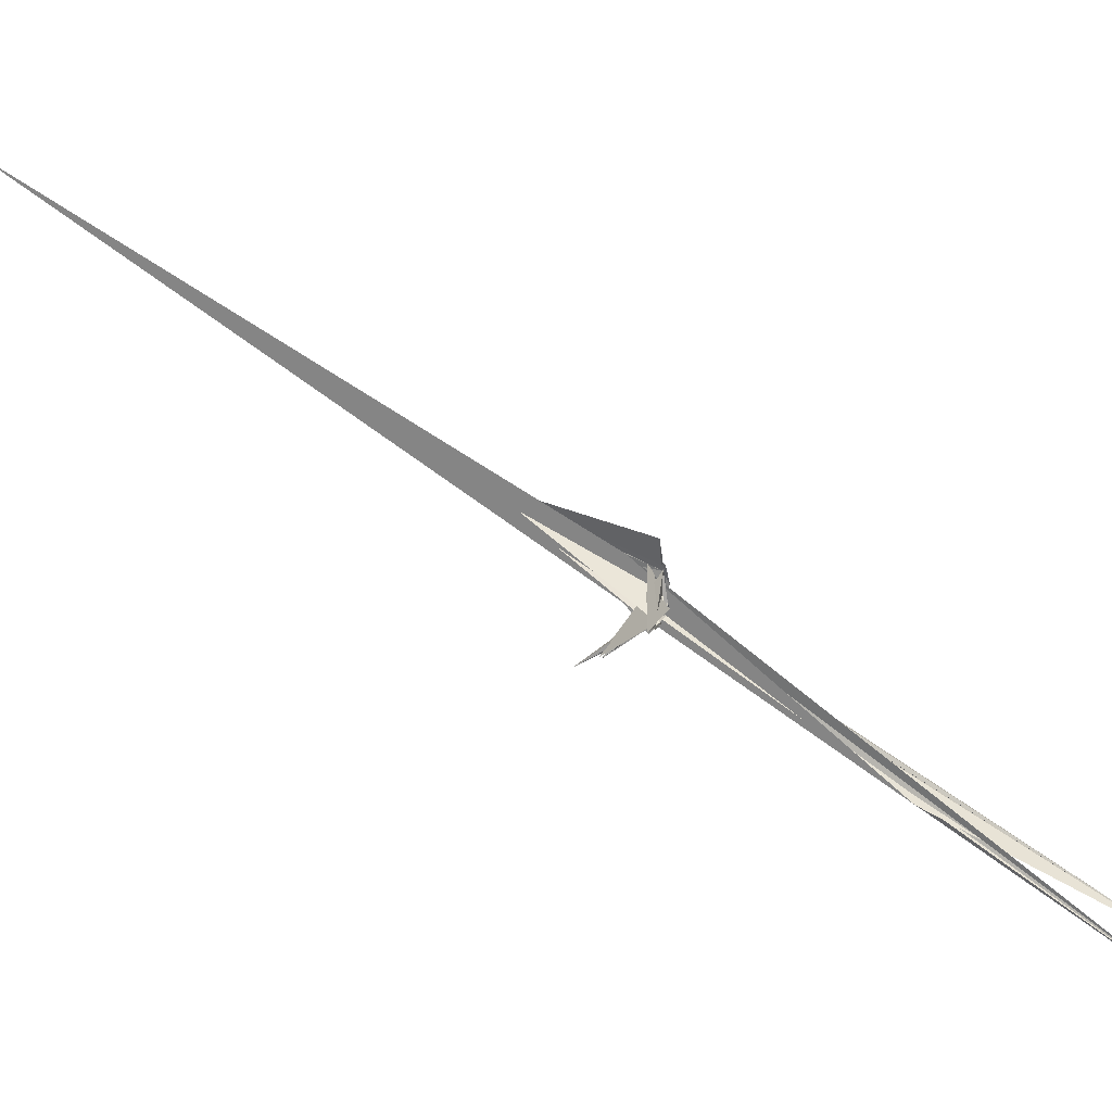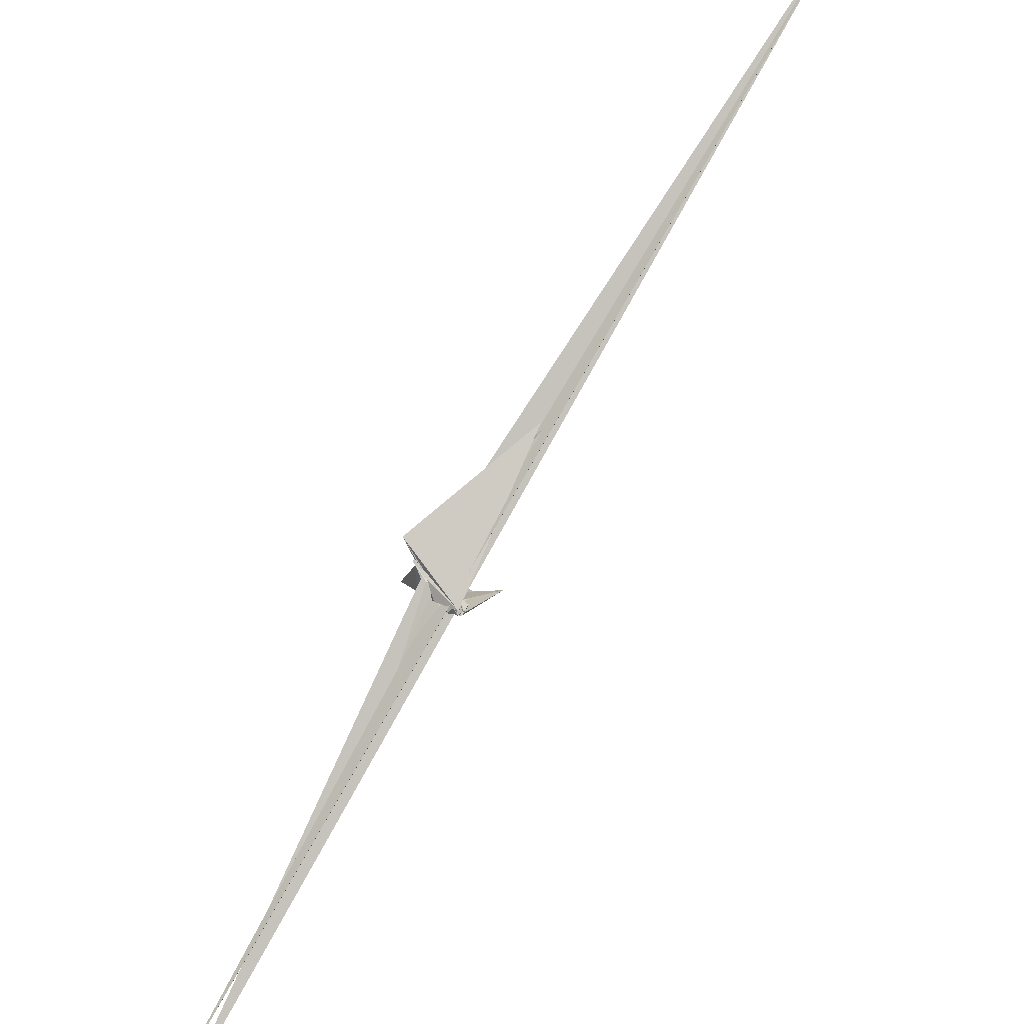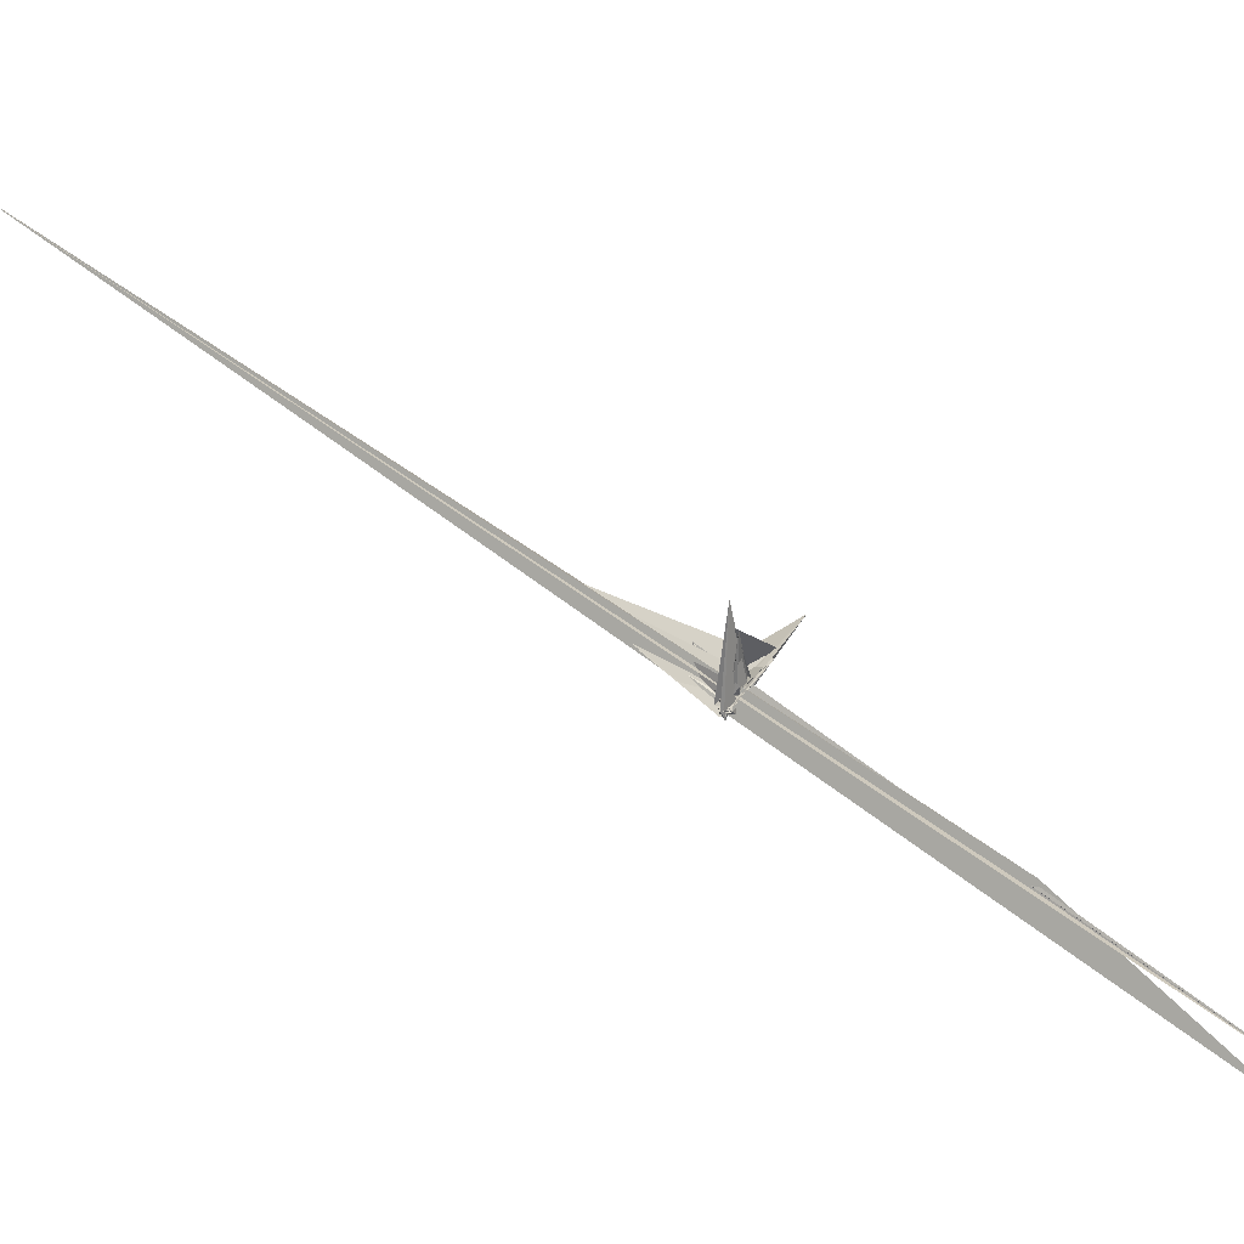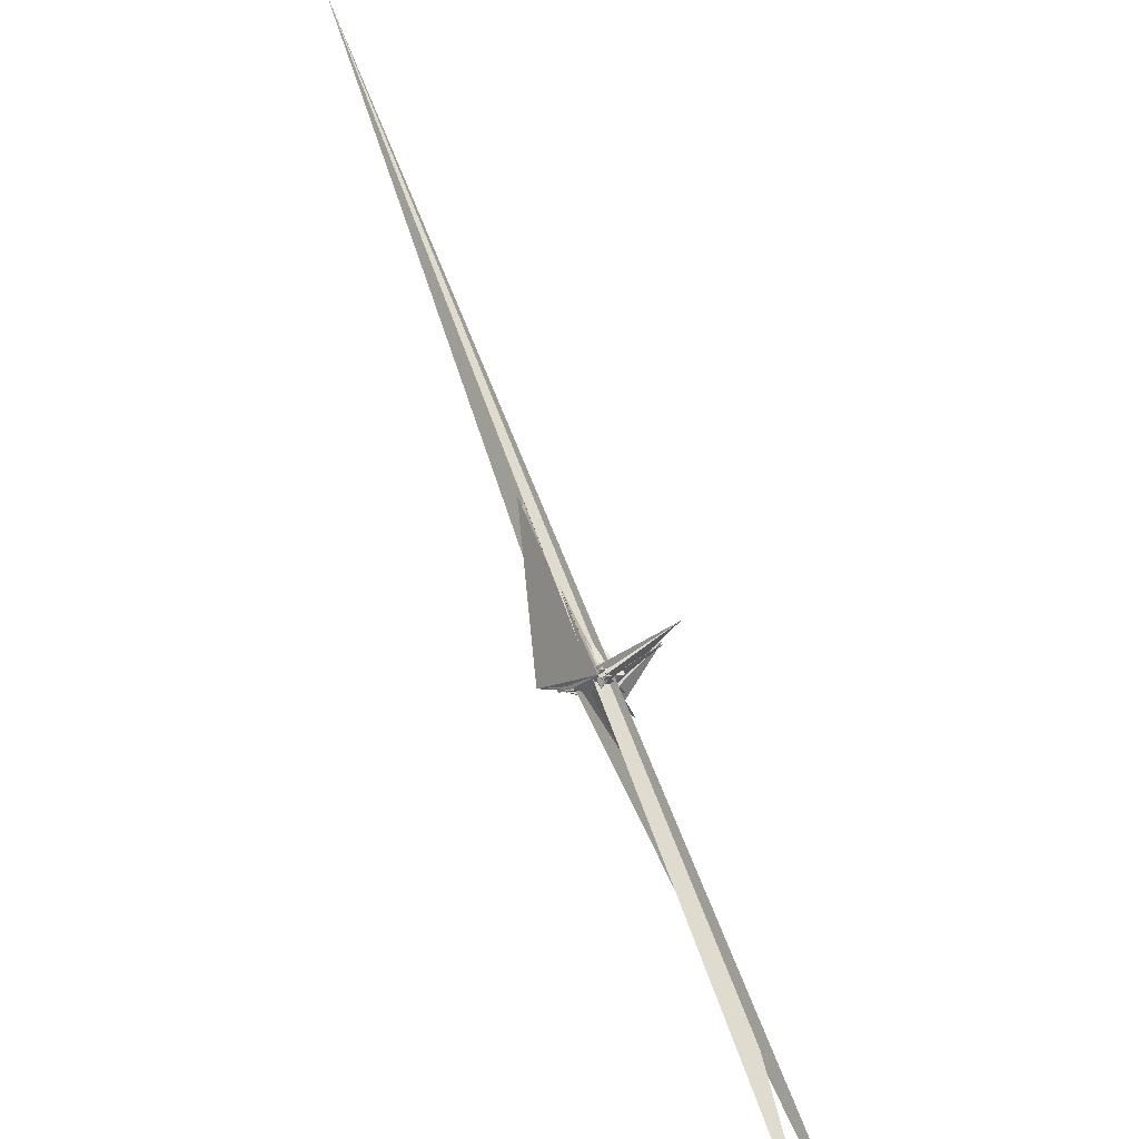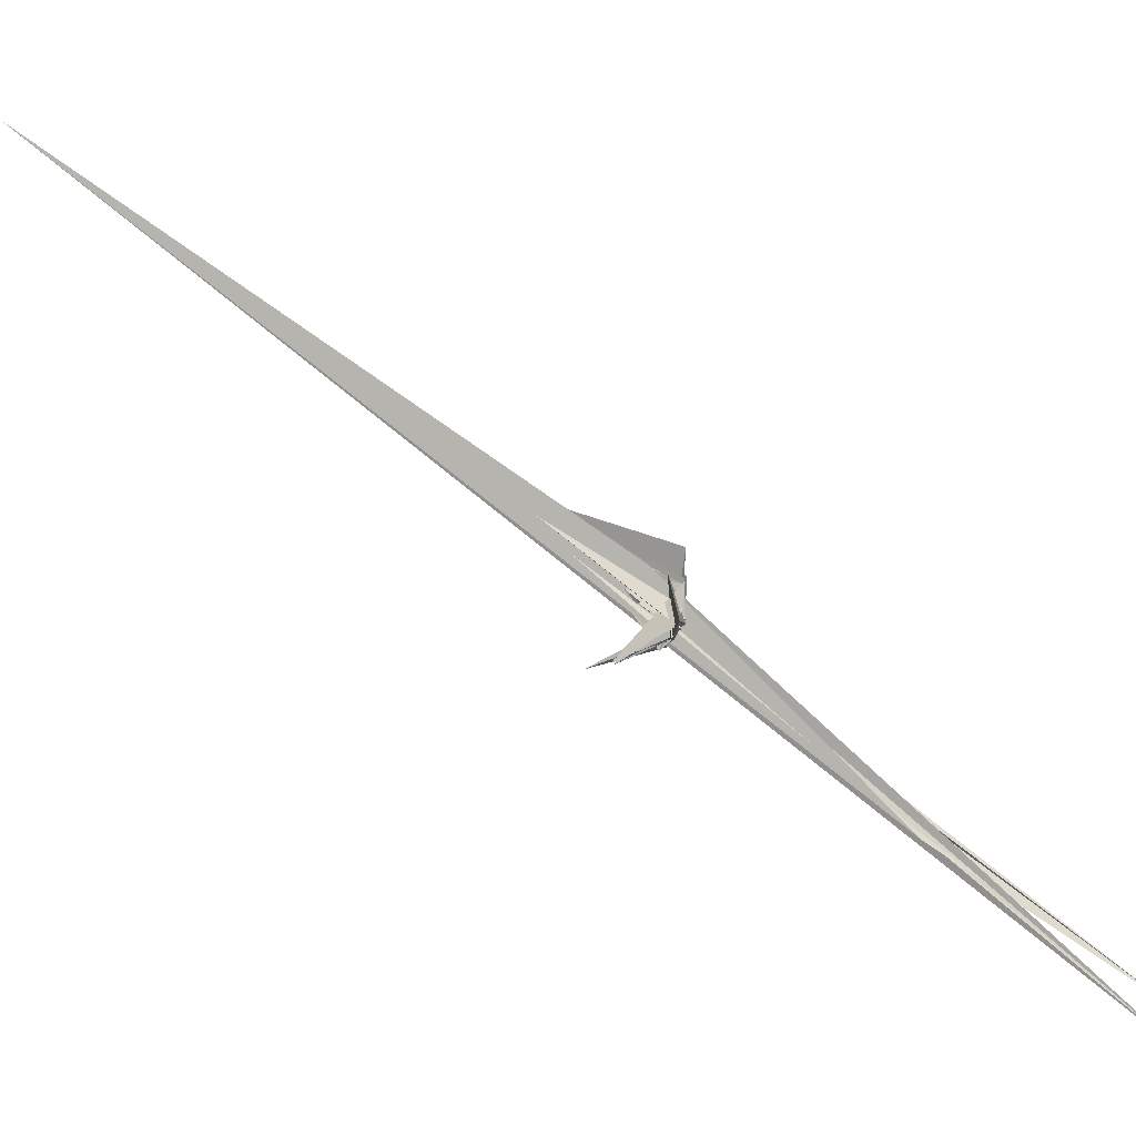
<metadata>
{"format":"obj","ext":"obj","renderer":"f3d","projection":"perspective","resolution":1024,"background":"white","views":[{"elev":-20.9,"azim":39.1,"up":"+Y"},{"elev":48.4,"azim":171.7,"up":"+Y"},{"elev":-22.9,"azim":-46.4,"up":"+Z"},{"elev":-77.9,"azim":-108.9,"up":"+Z"},{"elev":-36.9,"azim":26.5,"up":"+Y"}]}
</metadata>
<code>
v -53.51 -73.22 -123.2
v -4343 4132 4231
v 189.4 167 143.4
v 374.5 433.6 466.8
v 287.7 279.7 315.1
v 307.1 264.3 303
v 198.8 170.7 97.82
v 248.6 232.7 262.1
v -1013 1036 1054
v 1.247 -122.8 198.4
v -92.83 77.89 -74.08
v 106.1 -64.21 34.99
v 188.8 149.7 146.5
v 287.9 243.9 286.9
v -2.036 31.55 -15.71
v -30.91 -108.5 12.69
v -9.641 -17.79 -99.08
v 266.4 -281.6 401.3
v 131.6 -21.59 242.4
v 172.9 46.97 142.9
v 38.9 -34.61 18.3
v 237.2 -251.2 314.1
v -21.19 17.95 -76.83
v 282.1 269.9 303.7
v -86.52 -2.786 -155.3
v 174.6 171.1 137.2
v -90.48 -192.1 19.63
v -406.5 475.5 508.3
v -58.95 56.92 -134.5
v -74.66 -48.45 -104.1
v 17.65 -24.39 -2.332
v -45.63 -18.2 -64.34
v -173.5 -96.86 9.738
v -109.2 -30.85 -156.1
v -16.2 -40.02 10.93
v -49.57 36.6 -114.9
v -45.1 -16.46 -62.1
v -58.37 -55.31 -118.4
v -85.94 -32.14 -127.2
v -43.51 -12.34 -62.07
v -61.99 -63.03 -133
v -44.16 -14.52 -64.2
v -36.95 -16.8 -64.97
v 102.1 2.271 21.08
v -50.66 -15.91 -75.66
v 76 -23.99 -23.2
v -35.43 -4.703 -71.07
v -37.03 21.52 -98.99
v -46.25 -21.24 -82.98
v -35.14 -5.168 -90.48
v -44.01 -18.1 -62.3
v -105.2 -35.54 -141
v -116.3 -9.98 -140.8
v -81.06 -107.9 98.12
v -50.93 -15.24 -68.21
v -42.56 -16.56 -57.53
v -120.4 -19.91 -141.6
v -46.39 -16.06 -70.01
v -14.84 -12.65 -109.8
v 32.11 -60.08 -41.52
v -46.82 -17.47 -66.4
v -37.19 -9.558 -65.75
v -62.78 5.31 -185.6
v -42.89 30.78 -109
v -42.65 -19.75 -71.79
v 148.5 172.7 82.99
v 9.012 -21.54 -114.5
v -52.92 -21.35 -65.76
v -75.13 -67.6 -125.1
v -50.35 -26.39 -72.57
v -105.1 5.55 -139.5
v -45.56 -14.45 -60.14
v -8.648 -22.75 -105.1
v -111.5 -12.67 -145.1
v -46.78 -12.92 -65.35
v -53.47 59.76 -144.5
v -46.08 -18.57 -68.15
v -93.87 -34.16 -114.5
v -51.06 -24.98 -67.15
v -8.508 -17.39 -99.07
v -46.18 -72.84 -120.6
v -69.35 -39.17 -163
v 69.42 98.43 30.89
v -16.97 -14.13 -118.8
v -105.9 -2.539 -140.4
v -69.29 -35.18 -163.7
v -42.48 -43.12 -144.8
v -85.6 -21.12 -170.5
v -96.01 -11.95 -149.6
v -73.57 -33.6 -160
v -64.06 -22.12 -184.6
v -71.42 -43.69 -158.7
v -99.67 -32.25 -141.9
v -64.31 -50.62 -138.8
v -88.68 -36.75 -131.2
v -110.8 -24.96 -150
v -109.1 -38.14 -153.7
v -72.07 -48.34 -137.6
v -66.84 -12.21 -141.7
v -73.81 -16.88 -171.1
v -55.43 -57.07 -140.7
v -82.48 -15.92 -99.13
v -1016 1088 1111
v -56.69 43.82 -168
v 193.9 181.7 126.4
v 279 262.7 297.6
v -900.7 995.4 1001
v 91.19 -114.2 69.67
v -567.3 -516.5 481.5
v -117.2 -7.978 -153.4
v -42.34 123.4 27.09
v 41.68 -19.59 22.51
v -371.3 -432.1 320.8
v 284.6 222.4 304.2
v -388 -413.5 330.4
v 217.4 -29.1 147.3
v 117.3 -39.85 18.23
v -32.48 -2.634 -91.42
v 152.5 31.7 -17.76
v -35.71 23.17 -120.6
v -41.76 -16.57 -64.91
v -81.61 -14.37 -186
v -110.5 -0.5274 -157.1
v -39.86 -26.4 -69.66
v 196 -41.31 121.2
v 114 -142.4 107.1
v -62.88 -63.97 -121.8
v 394.2 -457.7 679.8
v 161.5 299.4 366.6
v 148.9 -84 267.3
v 104.2 -250.3 209.1
v 110.6 -144.1 203.9
v -53.76 47.79 -140.6
v -46.75 42.87 -149.7
v -44.06 3.817 -195.7
v -58.96 2.264 -197.5
v -34.46 1.034 -196.9
v -60.77 -12.07 -185.8
v -77.26 -45.35 -162.4
v -75.02 -27.2 -153.9
v -40.29 -1.254 -177.1
v -39.27 38.41 -143.7
v -27.88 65.97 -132.1
v 46.44 -21.83 -130.4
v -13.62 -44.3 -131.4
v 20.15 -20.31 -114.3
v 19.12 -29.59 -124.8
v 78.33 -27.15 -93.77
v -26.22 -6.02 84.25
v -66.82 42.18 62.58
v -126.3 120.3 291.9
v -108.8 145.5 290.2
v -195.6 198.3 460.1
v -85.4 130.7 294.4
v 95.21 81.86 174.9
v 187.9 -20.79 94.93
v 162 37.33 69.87
v 1554 -1661 -1453
v 3012 -2743 -3093
v -122.4 216.9 325.9
v 3018 -3138 -3099
v 20.89 378.2 469.8
f 3 23 4
f 4 23 24
f 4 24 5
f 5 24 25
f 5 25 6
f 6 25 26
f 6 26 7
f 7 26 27
f 7 27 8
f 8 27 28
f 8 28 9
f 9 28 29
f 9 29 10
f 10 29 30
f 10 30 11
f 11 30 31
f 11 31 12
f 12 31 32
f 12 32 13
f 13 32 33
f 13 33 14
f 14 33 34
f 14 34 15
f 15 34 35
f 15 35 16
f 16 35 36
f 16 36 17
f 17 36 37
f 17 37 18
f 18 37 38
f 18 38 19
f 19 38 39
f 19 39 20
f 20 39 40
f 20 40 21
f 21 40 41
f 21 41 22
f 22 41 42
f 22 42 3
f 3 42 23
f 23 43 24
f 24 43 44
f 24 44 25
f 25 44 45
f 25 45 26
f 26 45 46
f 26 46 27
f 27 46 47
f 27 47 28
f 28 47 48
f 28 48 29
f 29 48 49
f 29 49 30
f 30 49 50
f 30 50 31
f 31 50 51
f 31 51 32
f 32 51 52
f 32 52 33
f 33 52 53
f 33 53 34
f 34 53 54
f 34 54 35
f 35 54 55
f 35 55 36
f 36 55 56
f 36 56 37
f 37 56 57
f 37 57 38
f 38 57 58
f 38 58 39
f 39 58 59
f 39 59 40
f 40 59 60
f 40 60 41
f 41 60 61
f 41 61 42
f 42 61 62
f 42 62 23
f 23 62 43
f 43 63 44
f 44 63 64
f 44 64 45
f 45 64 65
f 45 65 46
f 46 65 66
f 46 66 47
f 47 66 67
f 47 67 48
f 48 67 68
f 48 68 49
f 49 68 69
f 49 69 50
f 50 69 70
f 50 70 51
f 51 70 71
f 51 71 52
f 52 71 72
f 52 72 53
f 53 72 73
f 53 73 54
f 54 73 74
f 54 74 55
f 55 74 75
f 55 75 56
f 56 75 76
f 56 76 57
f 57 76 77
f 57 77 58
f 58 77 78
f 58 78 59
f 59 78 79
f 59 79 60
f 60 79 80
f 60 80 61
f 61 80 81
f 61 81 62
f 62 81 82
f 62 82 43
f 43 82 63
f 63 83 64
f 64 83 84
f 64 84 65
f 65 84 85
f 65 85 66
f 66 85 86
f 66 86 67
f 67 86 87
f 67 87 68
f 68 87 88
f 68 88 69
f 69 88 89
f 69 89 70
f 70 89 90
f 70 90 71
f 71 90 91
f 71 91 72
f 72 91 92
f 72 92 73
f 73 92 93
f 73 93 74
f 74 93 94
f 74 94 75
f 75 94 95
f 75 95 76
f 76 95 96
f 76 96 77
f 77 96 97
f 77 97 78
f 78 97 98
f 78 98 79
f 79 98 99
f 79 99 80
f 80 99 100
f 80 100 81
f 81 100 101
f 81 101 82
f 82 101 102
f 82 102 63
f 63 102 83
f 103 104 118
f 104 119 118
f 104 105 119
f 105 120 119
f 105 106 120
f 106 107 120
f 107 121 120
f 107 108 121
f 108 122 121
f 108 109 122
f 109 110 122
f 110 123 122
f 110 111 123
f 111 124 123
f 111 112 124
f 112 113 124
f 113 125 124
f 113 114 125
f 114 126 125
f 114 115 126
f 115 116 126
f 116 127 126
f 116 117 127
f 117 118 127
f 117 103 118
f 118 119 128
f 119 129 128
f 119 120 129
f 120 121 129
f 121 130 129
f 121 122 130
f 122 123 130
f 123 131 130
f 123 124 131
f 124 125 131
f 125 132 131
f 125 126 132
f 126 127 132
f 127 128 132
f 127 118 128
f 133 148 134
f 134 148 149
f 134 149 135
f 135 149 150
f 135 150 136
f 136 150 137
f 137 150 151
f 137 151 138
f 138 151 152
f 138 152 139
f 139 152 140
f 140 152 153
f 140 153 141
f 141 153 154
f 141 154 142
f 142 154 143
f 143 154 155
f 143 155 144
f 144 155 156
f 144 156 145
f 145 156 146
f 146 156 157
f 146 157 147
f 147 157 148
f 147 148 133
f 148 158 149
f 149 158 159
f 149 159 150
f 150 159 151
f 151 159 160
f 151 160 152
f 152 160 153
f 153 160 161
f 153 161 154
f 154 161 155
f 155 161 162
f 155 162 156
f 156 162 157
f 157 162 158
f 157 158 148
f 3 4 103
f 103 4 104
f 4 5 104
f 104 5 105
f 5 6 105
f 105 6 106
f 6 7 106
f 7 8 106
f 106 8 107
f 8 9 107
f 107 9 108
f 9 10 108
f 108 10 109
f 10 11 109
f 11 12 109
f 109 12 110
f 12 13 110
f 110 13 111
f 13 14 111
f 111 14 112
f 14 15 112
f 15 16 112
f 112 16 113
f 16 17 113
f 113 17 114
f 17 18 114
f 114 18 115
f 18 19 115
f 19 20 115
f 115 20 116
f 20 21 116
f 116 21 117
f 21 22 117
f 117 22 103
f 22 3 103
f 83 133 84
f 84 133 134
f 84 134 85
f 85 134 135
f 85 135 86
f 86 135 136
f 86 136 87
f 87 136 88
f 88 136 137
f 88 137 89
f 89 137 138
f 89 138 90
f 90 138 139
f 90 139 91
f 91 139 92
f 92 139 140
f 92 140 93
f 93 140 141
f 93 141 94
f 94 141 142
f 94 142 95
f 95 142 96
f 96 142 143
f 96 143 97
f 97 143 144
f 97 144 98
f 98 144 145
f 98 145 99
f 99 145 100
f 100 145 146
f 100 146 101
f 101 146 147
f 101 147 102
f 102 147 133
f 102 133 83
f 128 129 1
f 129 130 1
f 130 131 1
f 131 132 1
f 132 128 1
f 159 158 2
f 160 159 2
f 161 160 2
f 162 161 2
f 158 162 2

</code>
